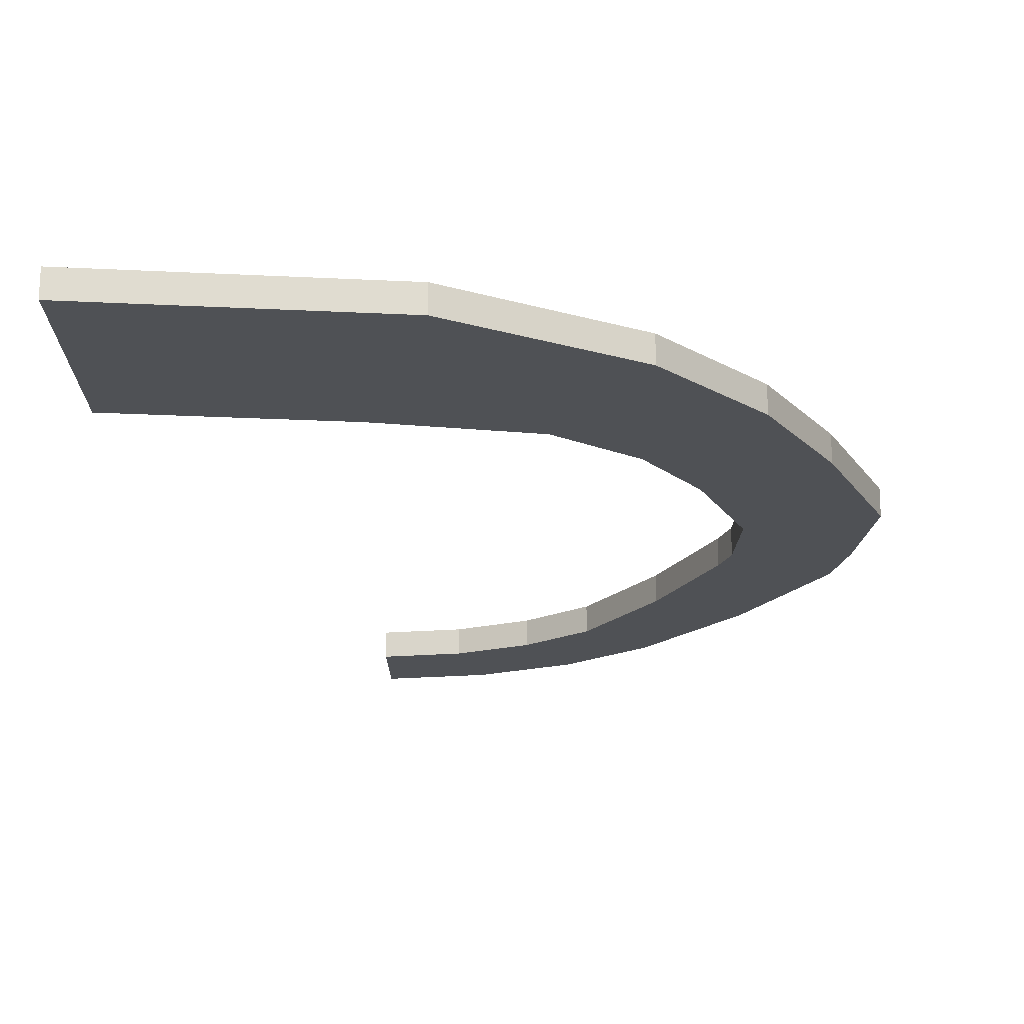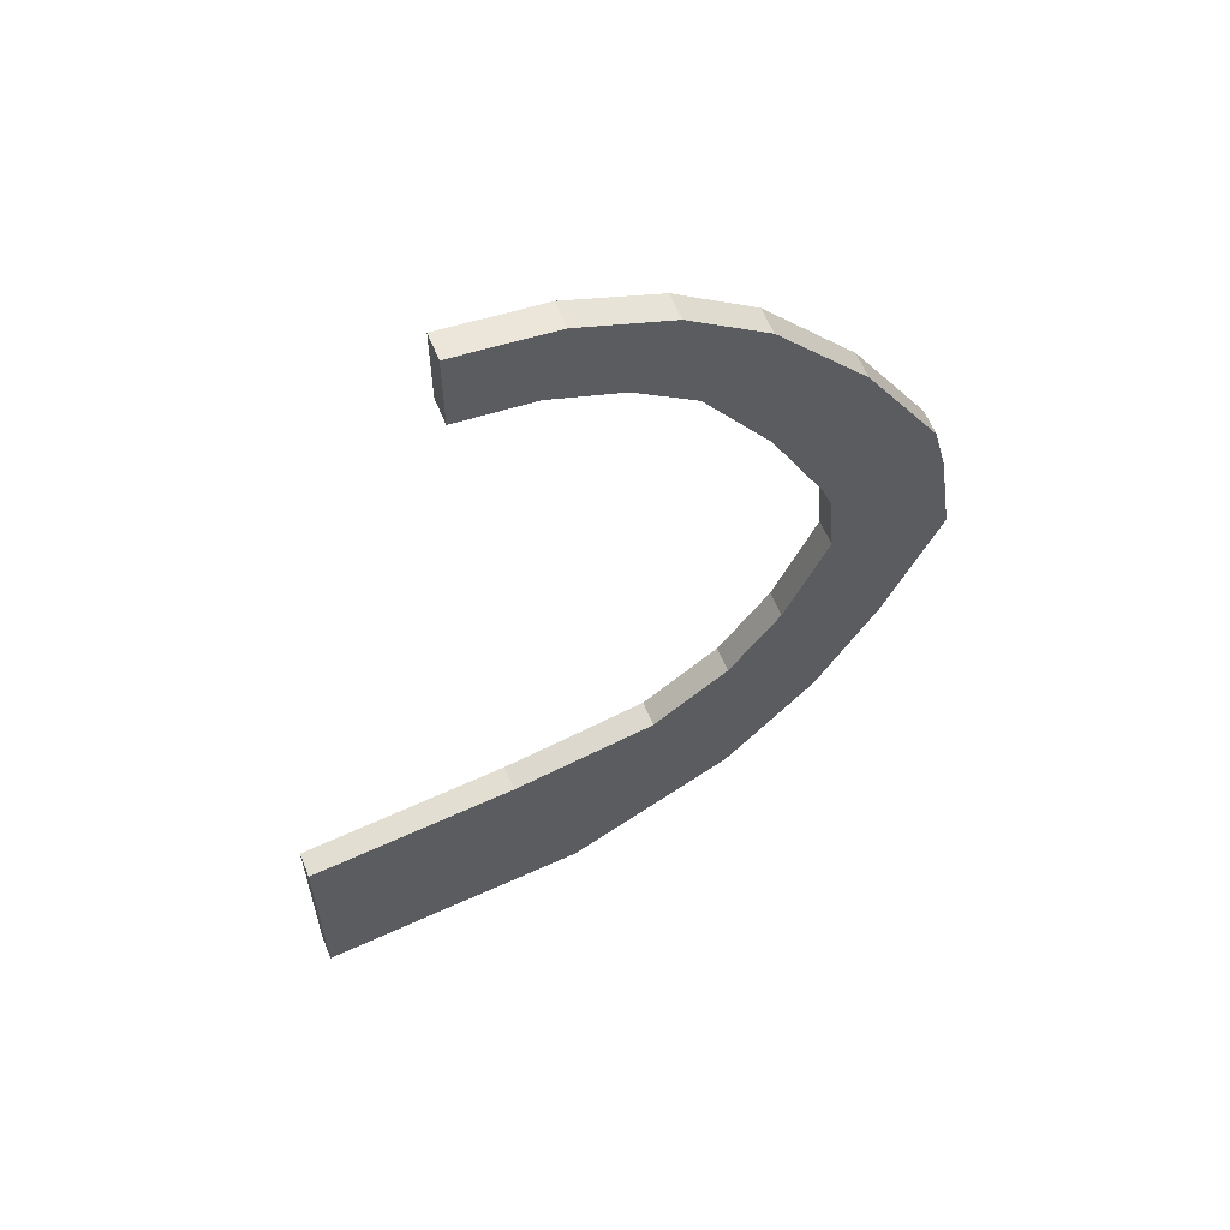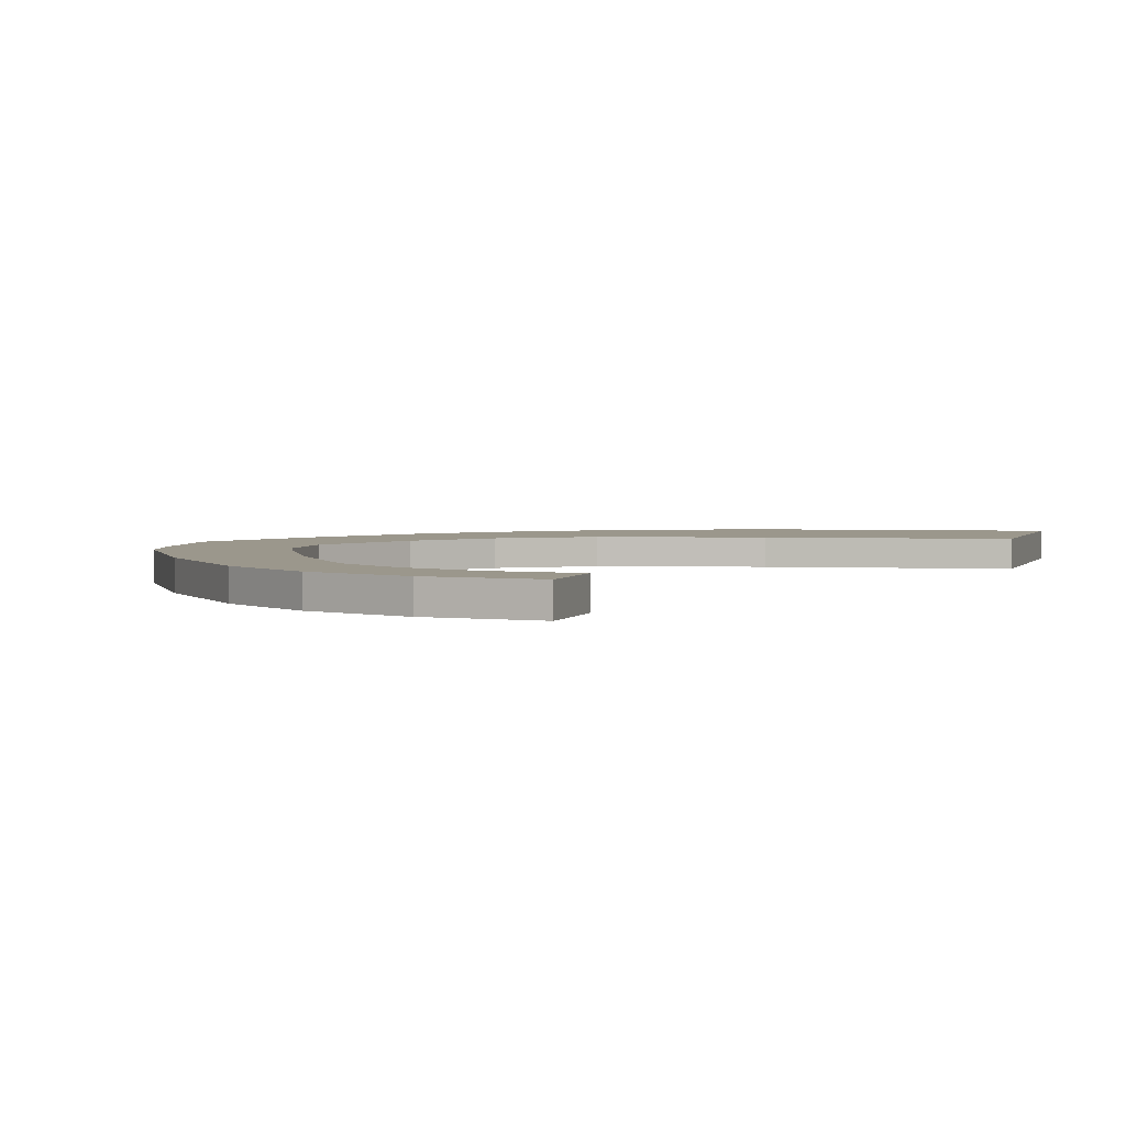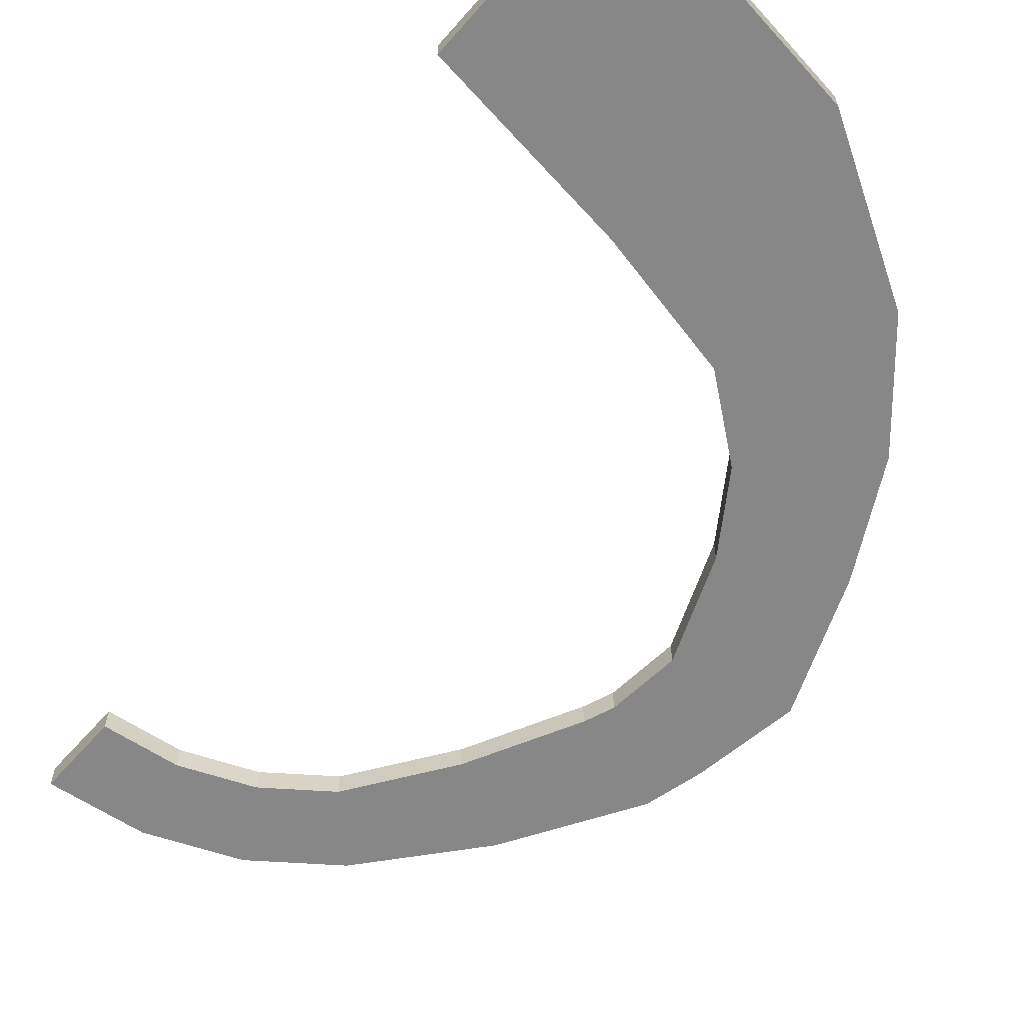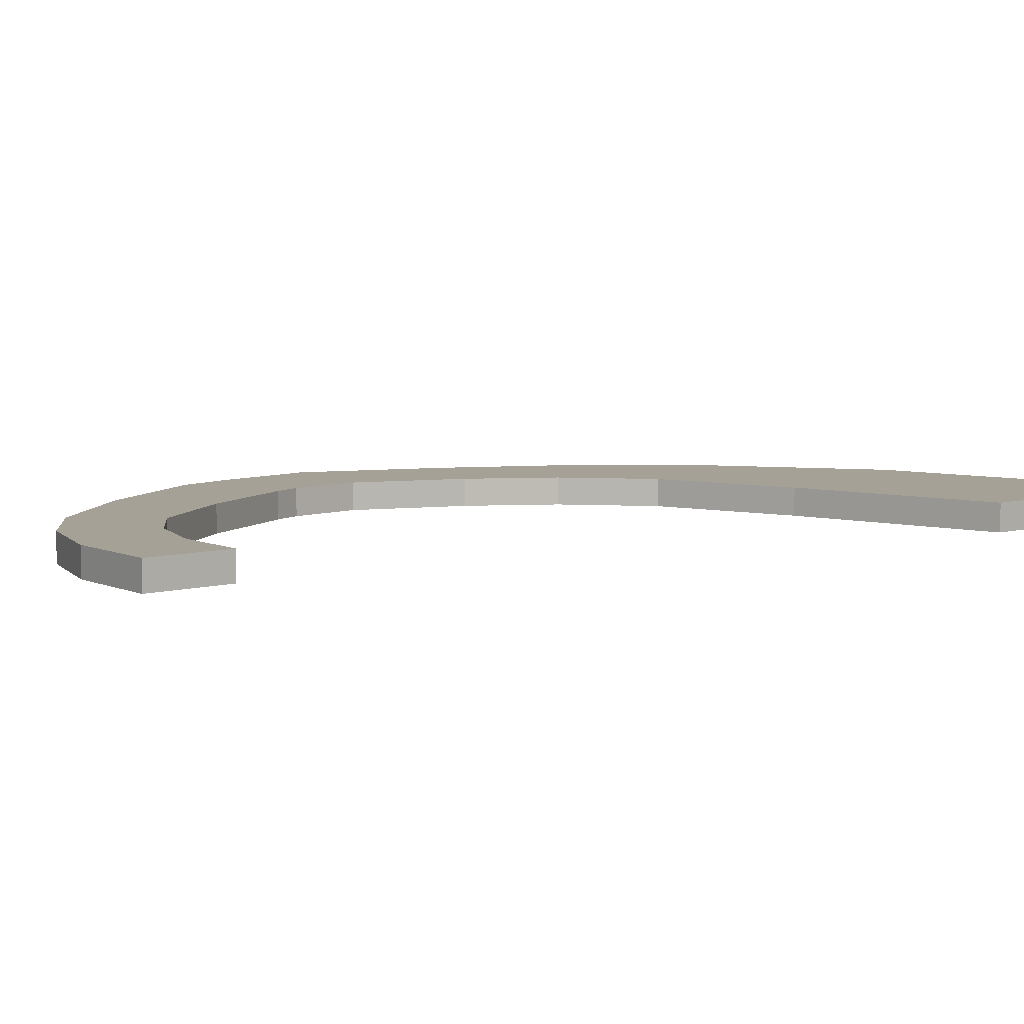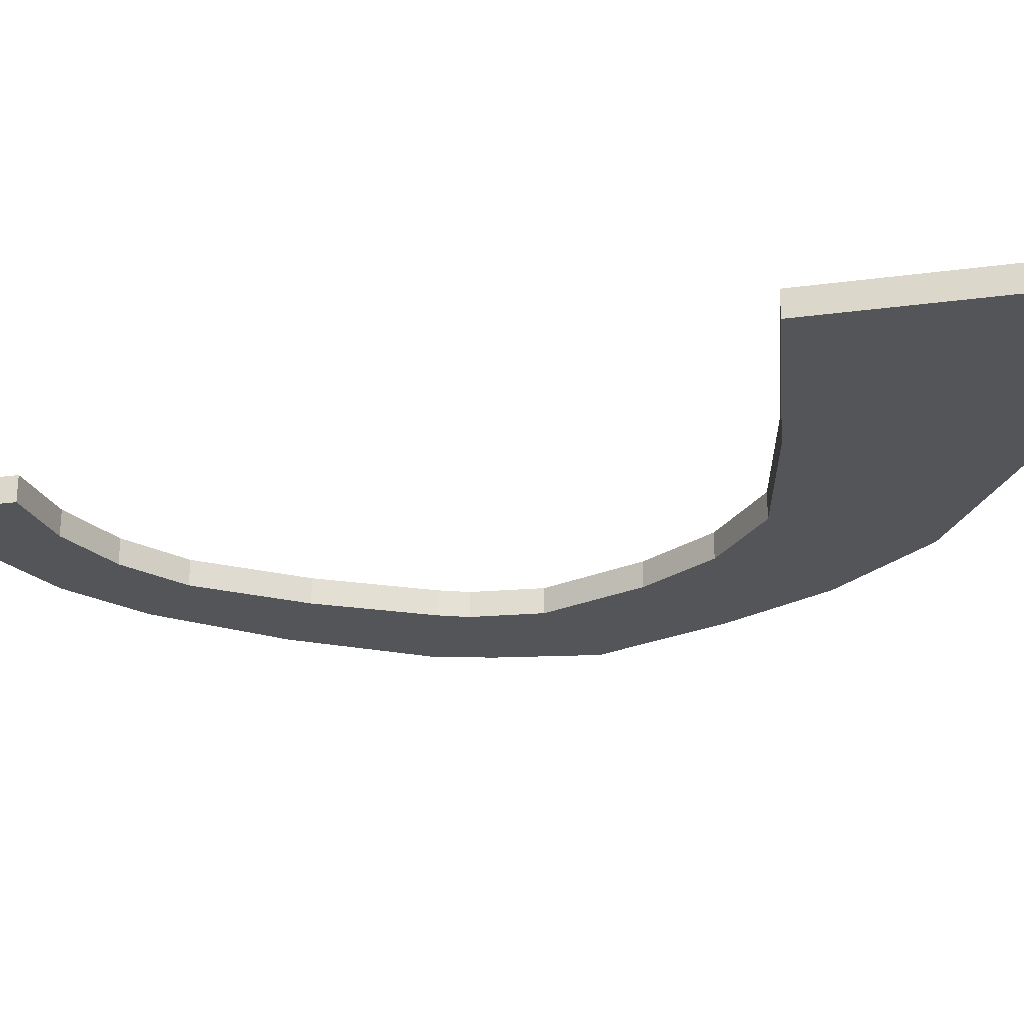
<metadata>
{"format":"obj","ext":"obj","renderer":"f3d","projection":"perspective","resolution":1024,"background":"white","views":[{"elev":-19.5,"azim":-178.7,"up":"+Y"},{"elev":61.2,"azim":157.8,"up":"+Z"},{"elev":2.6,"azim":16.5,"up":"+Y"},{"elev":-62.5,"azim":138.8,"up":"+Y"},{"elev":6.0,"azim":47.0,"up":"+Y"},{"elev":-24.7,"azim":102.4,"up":"+Y"}]}
</metadata>
<code>
o Torus
v 0.108 0.06807 -0.7323
v -0.6063 0.06807 0.07424
v -0.5027 0.06807 -0.5449
v 0.5652 0.06807 0.9213
v -0.6468 0.06807 -0.1972
v 0.1813 0.06807 0.8185
v 0.489 0.06807 -0.81
v 1.045 0.06807 -0.877
v -0.3218 0.06807 0.0744
v -0.3374 0.06807 -0.1144
v 0.02237 0.06807 0.6965
v -0.1327 0.06807 0.8516
v -0.3438 0.06807 -0.8324
v 0.4375 0.3054 0.7578
v -0.2254 0.06807 -0.3846
v -0.09132 0.06807 -0.5794
v -0.105 0.06807 -1.101
v -0.3694 0.06807 0.5634
v -0.5693 0.06807 0.225
v 0.07168 0.06807 1.008
v 0.7578 0.3054 0.4375
v 0.5652 0.06807 1.141
v 0.3097 0.06807 1.107
v -0.1517 0.06807 0.4378
v -0.2937 0.06807 0.1512
v 0.3296 0.06807 -1.353
v 1.045 0.06807 -1.439
v 0.3665 0.06807 0.8952
v -0.09132 0 -0.5794
v -0.2254 0 -0.3846
v 0.1813 0 0.8185
v 0.3665 0 0.8952
v 1.045 0 -1.439
v 0.3296 0 -1.353
v -0.2937 0 0.1512
v -0.1517 0 0.4378
v 0.3097 0 1.107
v 0.5652 0 1.141
v 0.07168 0 1.008
v -0.5693 0 0.225
v -0.3694 0 0.5634
v -0.105 0 -1.101
v -0.3438 0 -0.8324
v -0.1327 0 0.8516
v 0.02237 0 0.6965
v -0.3374 0 -0.1144
v -0.3218 0 0.0744
v 1.045 0 -0.877
v 0.489 0 -0.81
v -0.6468 0 -0.1972
v 0.5652 0 0.9213
v -0.5027 0 -0.5449
v -0.6063 0 0.07424
v 0.108 0 -0.7323
f 49 48 8 7
f 38 51 4 22
f 45 36 24 11
f 26 17 1 7
f 36 35 25 24
f 30 29 16 15
f 40 41 18 19
f 27 26 7 8
f 46 30 15 10
f 41 44 12 18
f 48 33 27 8
f 31 45 11 6
f 47 46 10 9
f 33 34 26 27
f 33 48 49 34
f 34 49 54 42
f 42 54 29 43
f 43 29 30 52
f 52 30 46 50
f 50 46 47 53
f 53 47 35 40
f 40 35 36 41
f 41 36 45 44
f 44 45 31 39
f 39 31 32 37
f 37 32 51 38
f 54 49 7 1
f 34 42 17 26
f 52 50 5 3
f 44 39 20 12
f 29 54 1 16
f 32 31 6 28
f 42 43 13 17
f 39 37 23 20
f 35 47 9 25
f 51 32 28 4
f 53 40 19 2
f 50 53 2 5
f 23 22 4 28
f 20 23 28 6
f 12 20 6 11
f 18 12 11 24
f 37 38 22 23
f 19 18 24 25
f 43 52 3 13
f 2 19 25 9
f 5 2 9 10
f 3 5 10 15
f 13 3 15 16
f 17 13 16 1

</code>
